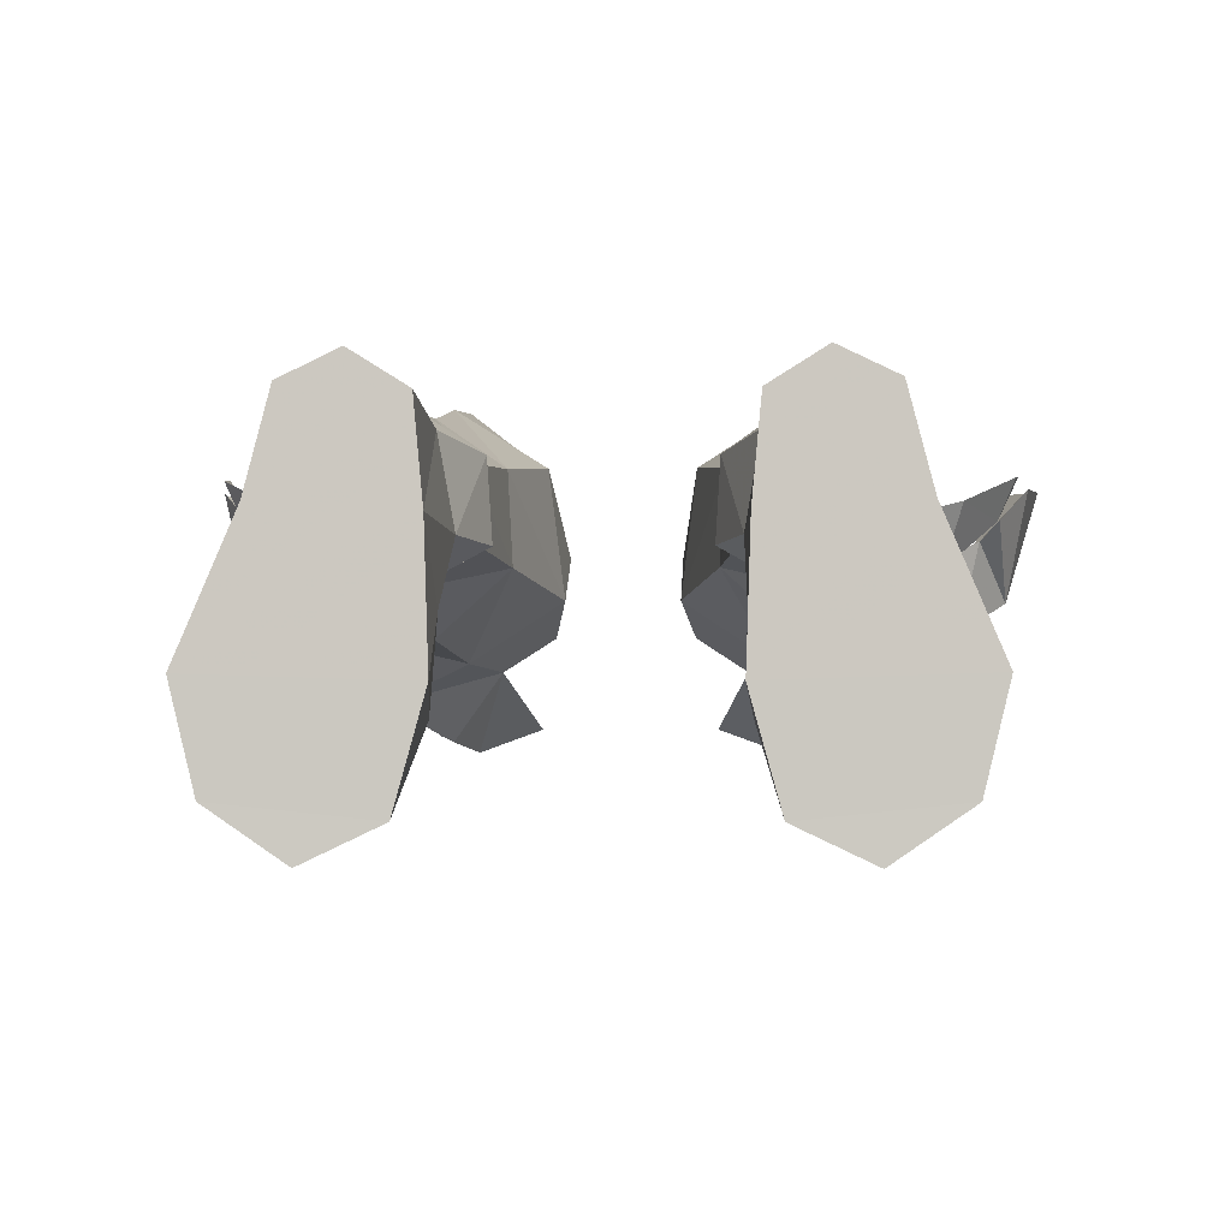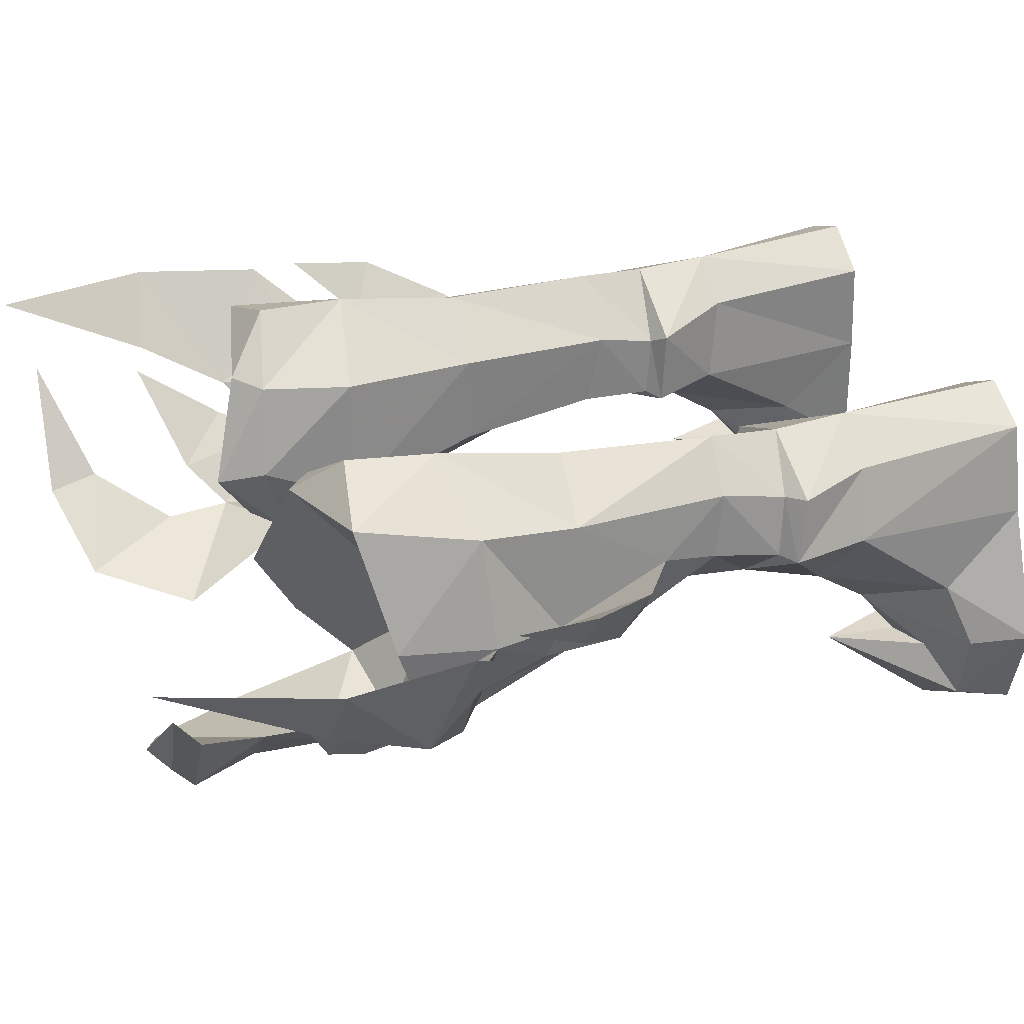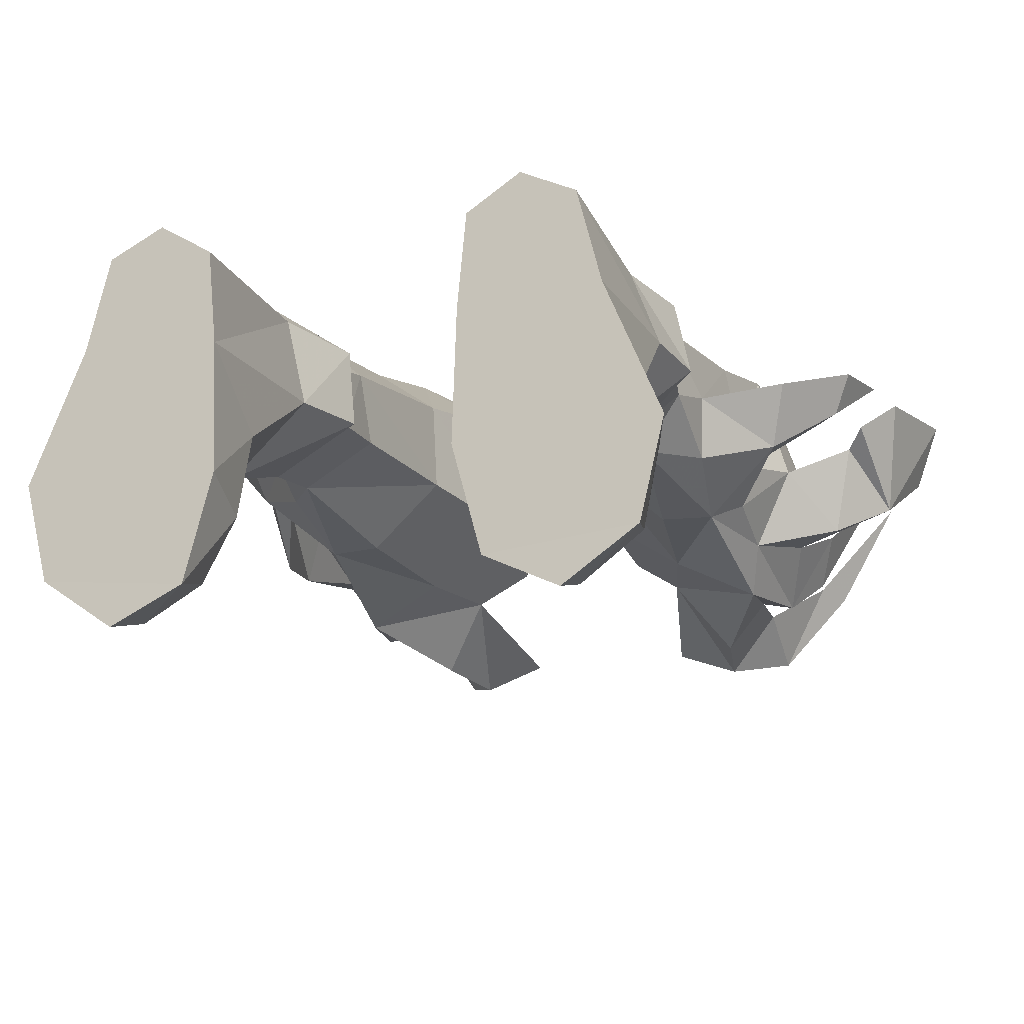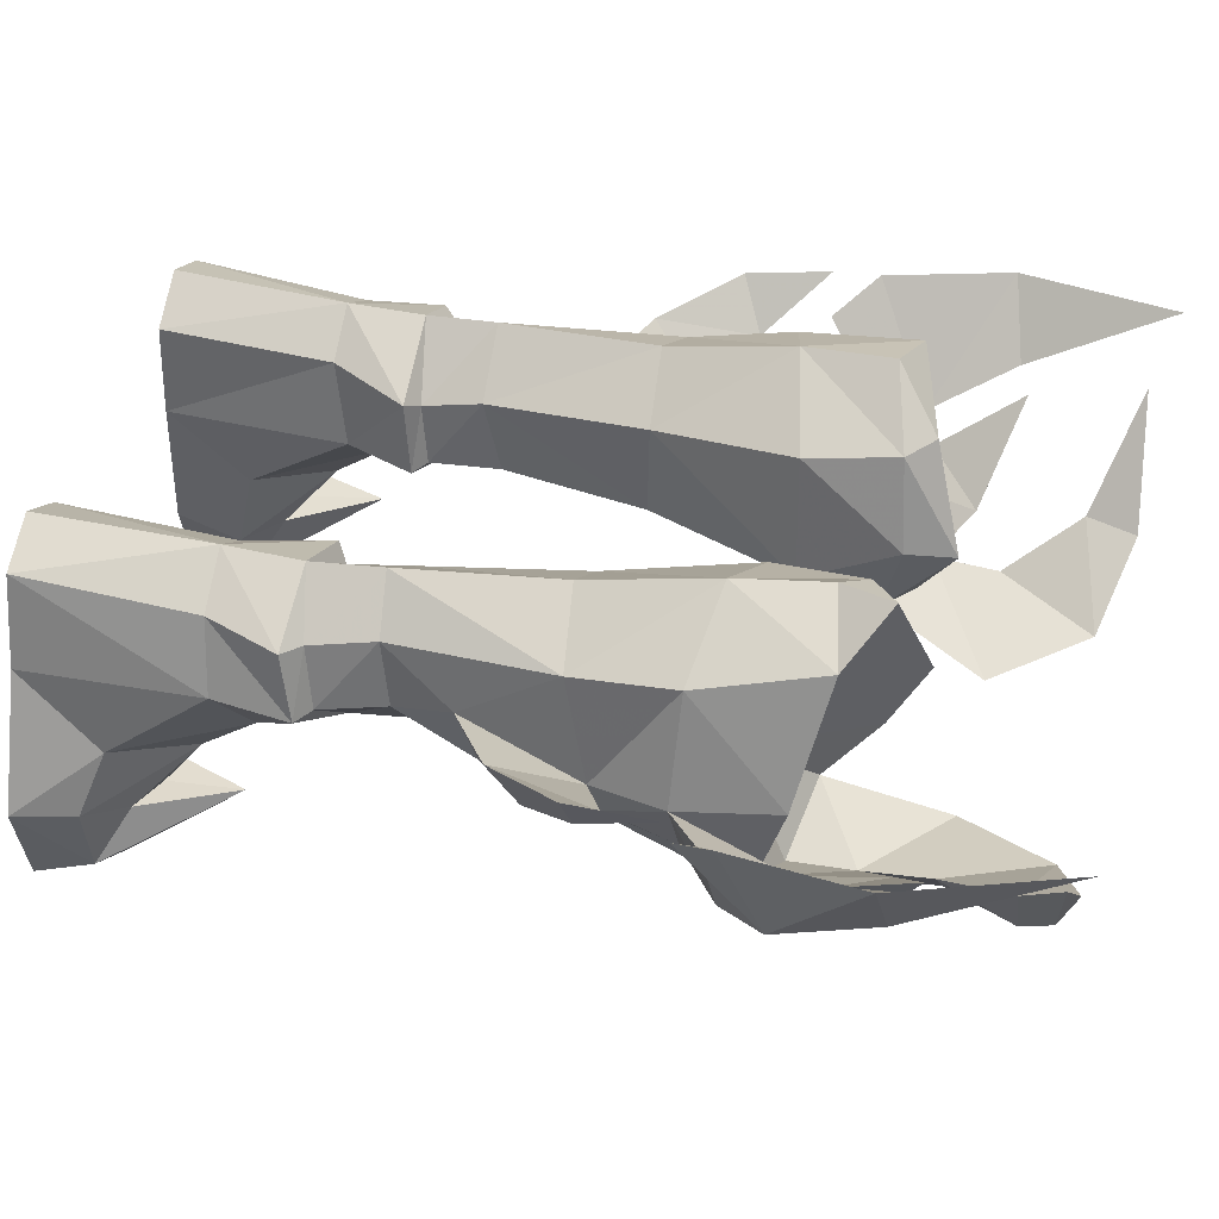
<metadata>
{"format":"obj","ext":"obj","renderer":"f3d","projection":"perspective","resolution":1024,"background":"white","views":[{"elev":-3.4,"azim":-177.4,"up":"+Y"},{"elev":34.7,"azim":69.9,"up":"+Y"},{"elev":-16.1,"azim":-159.6,"up":"+Y"},{"elev":42.3,"azim":-76.4,"up":"+Y"}]}
</metadata>
<code>
g archer_shoe_female_98730
v 5.343 6.437 20
v 2.374 4.603 20.62
v 2.757 4.915 23.65
v 5.089 6.695 23
v 2.433 1.666 25.58
v 3.691 5.035 24.51
v 1.856 1.971 23.97
v 3.68 1.3 11.09
v 3.567 1.213 8.734
v 6.331 -0.2116 9.189
v 6.25 -0.01247 11.36
v 7.754 3.614 8.563
v 8.166 1.562 8.828
v 8.798 1.537 8.403
v 8.393 3.721 8.03
v 3.853 3.638 10.5
v 3.793 3.24 8.53
v 7.641 1.69 10.94
v 8.166 1.562 8.828
v 7.408 3.908 10.67
v 7.641 1.69 10.94
v 8.166 1.562 8.828
v 7.754 3.614 8.563
v 3.793 3.24 8.53
v 3.224 3.591 8.14
v 3.07 1.084 8.322
v 3.567 1.213 8.734
v 2.287 -0.7077 23.29
v 3.034 -0.2814 24.39
v 4.852 -1.675 19.98
v 3.998 -1.848 22.73
v 1.844 0.368 20.79
v 7.908 2.146 12.88
v 7.689 0.2008 13.47
v 6.973 -2.385 24.4
v 8.264 -2.809 23.67
v 9.144 -1.694 25.09
v 8.099 -1.155 25.55
v 8.264 -2.809 23.67
v 9.114 -1.003 21.8
v 9.857 -0.1716 23.81
v 9.144 -1.694 25.09
v 8.071 -1.43 19.42
v 7.56 -2.961 20.55
v 7.267 -1.17 16.04
v 8.112 -0.5489 17.19
v 5.522 -1.121 15.93
v 10.88 2.417 17.82
v 12.17 3.868 17
v 10.38 2.903 14.45
v 8.466 0.7848 16.83
v 10.55 0.6492 23.4
v 11.34 2.209 20.54
v 9.31 1.187 19.32
v 9.114 -1.003 21.8
v 11.63 2.179 26.2
v 13.71 4.267 25.61
v 12.96 3.954 21.32
v 8.099 -1.155 25.55
v 9.857 -0.1716 23.81
v 9.114 -1.003 21.8
v 6.973 -2.385 24.4
v 4.954 -2.877 29.88
v 7.802 -0.9251 30.69
v 8.276 -0.8409 29
v 6.778 -2.377 26.6
v 9.08 1.611 22.61
v 9.31 1.187 19.32
v 8.235 4.788 19.46
v 7.562 5.656 23.5
v 6.331 -0.2116 9.189
v 5.94 5.11 8.141
v 5.86 5.292 10.49
v 3.292 4.066 15.88
v 3.125 1.052 15.88
v 7.892 4.232 16.05
v 5.481 5.598 15.75
v 8.466 0.7848 16.83
v 7.908 2.146 12.88
v 6.568 -1.059 6.339
v 4.836 -6.396 -0.1155
v 5.14 -5.945 1.741
v 4.096 -3.854 1.882
v 3.888 -2.947 -0.1285
v 6.582 -2.323 4.557
v 8.226 -3.811 2.758
v 9.682 -3.018 1.76
v 8.885 -0.9535 2.502
v 10.39 -2.748 -0.1283
v 8.581 1.532 -0.1283
v 3.888 -2.947 -0.1285
v 4.029 1.252 -0.1285
v 8.581 1.532 -0.1283
v 10.39 -2.748 -0.1283
v 7.811 4.518 -0.1283
v 4.317 4.293 -0.1284
v 8.532 1.664 5.829
v 7.811 4.518 -0.1283
v 7.669 4.027 5.642
v 9.177 -5.586 1.721
v 9.624 -5.901 -0.1153
v 4.836 -6.396 -0.1155
v 9.624 -5.901 -0.1153
v 3.948 -1.034 2.516
v 5.554 -3.985 2.94
v 4.029 1.252 -0.1285
v 3.859 1.199 6.01
v 4.339 3.985 5.585
v 4.317 4.293 -0.1284
v 6.04 5.373 -0.1284
v 5.894 5.177 5.607
v 7.167 -7.013 1.837
v 7.237 -7.535 -0.1284
v 6.04 5.373 -0.1284
v 7.237 -7.535 -0.1284
v 6.951 -3.588 5.931
v 5.94 5.11 8.141
v 6.331 -0.2116 9.189
v 8.112 -0.5489 17.19
v 9.114 -1.003 21.8
v 4.954 -2.877 29.88
v 2.975 -3.634 26.76
v 5.126 -4.419 26.69
v 8.276 -0.8409 29
v 6.732 -3.803 29.08
v 6.778 -2.377 26.6
v 6.732 -3.803 29.08
v 5.735 -4.103 23.95
v 10.93 2.536 30.28
v 7.802 -0.9251 30.69
v 8.888 -1.077 30.12
v 10.75 1.735 26.6
v 10.75 1.735 26.6
v 5.126 -4.419 26.69
v 8.888 -1.077 30.12
v 10.93 2.536 30.28
v 5.735 -4.103 23.95
v 7.56 -2.961 20.55
v 6.973 -2.385 24.4
v 7.56 -2.961 20.55
v 12.2 4.676 31
v 11.63 2.179 26.2
v 12.86 2.143 25.93
v 9.774 0.9137 15.27
v 11.6 2.528 17.24
v 12.5 4.173 19.83
v 10.88 2.417 17.82
v 8.466 0.7848 16.83
v 10.55 0.6492 23.4
v 12.33 0.3567 22.65
v 13.71 4.267 25.61
v 12.96 3.954 21.32
v 11.93 2.823 19.94
v 12.17 3.868 17
v 10.38 2.903 14.45
v 10.68 -0.7022 21.01
v 9.31 1.187 19.32
v 11.34 2.209 20.54
v 7.908 2.146 12.88
v 12.5 4.173 19.83
v 3.998 -1.848 22.73
v 6.819 -2.674 22.28
v 11.93 2.823 19.94
v 12.2 4.676 31
v 10.75 1.735 26.6
v 2.975 -3.634 26.76
v 10.93 2.536 30.28
v 9.08 1.611 22.61
v 7.562 5.656 23.5
v 5.98 0.7155 20.53
v 3.691 5.035 24.51
v 2.433 1.666 25.58
v 3.034 -0.2814 24.39
v 3.998 -1.848 22.73
v 6.819 -2.674 22.28
v 9.114 -1.003 21.8
v 6.882 -3.904 3.285
v 6.951 -3.588 5.931
v 8.226 -3.811 2.758
v 5.554 -3.985 2.94
v 6.882 -3.904 3.285
v -5.353 6.437 20
v -5.1 6.695 23
v -2.768 4.915 23.65
v -2.384 4.603 20.62
v -2.443 1.666 25.58
v -1.866 1.971 23.97
v -3.701 5.035 24.51
v -3.69 1.3 11.09
v -6.26 -0.01249 11.36
v -6.341 -0.2116 9.189
v -3.577 1.213 8.734
v -7.765 3.614 8.563
v -8.404 3.721 8.03
v -8.809 1.537 8.403
v -8.176 1.561 8.828
v -3.863 3.638 10.5
v -3.804 3.24 8.53
v -7.651 1.69 10.94
v -8.176 1.561 8.828
v -7.419 3.908 10.67
v -7.765 3.614 8.563
v -8.176 1.561 8.828
v -7.651 1.69 10.94
v -3.804 3.24 8.53
v -3.577 1.213 8.734
v -3.08 1.084 8.322
v -3.234 3.591 8.14
v -3.044 -0.2813 24.39
v -2.297 -0.7077 23.29
v -4.862 -1.675 19.98
v -1.854 0.368 20.79
v -4.008 -1.848 22.73
v -7.7 0.2007 13.47
v -7.918 2.146 12.88
v -6.983 -2.385 24.4
v -8.109 -1.155 25.55
v -9.154 -1.694 25.09
v -8.274 -2.809 23.67
v -8.274 -2.809 23.67
v -9.154 -1.694 25.09
v -9.867 -0.1716 23.81
v -9.125 -1.003 21.8
v -8.081 -1.431 19.42
v -8.122 -0.549 17.19
v -7.277 -1.17 16.04
v -7.57 -2.961 20.55
v -5.532 -1.121 15.93
v -10.89 2.417 17.82
v -8.476 0.7848 16.83
v -10.39 2.903 14.45
v -12.18 3.868 17
v -10.56 0.6491 23.4
v -9.125 -1.003 21.8
v -9.32 1.187 19.32
v -11.35 2.209 20.54
v -12.97 3.954 21.32
v -13.72 4.266 25.61
v -11.64 2.179 26.2
v -8.109 -1.155 25.55
v -6.983 -2.385 24.4
v -9.125 -1.003 21.8
v -9.867 -0.1716 23.81
v -4.964 -2.877 29.88
v -6.788 -2.377 26.6
v -8.286 -0.841 29
v -7.812 -0.9251 30.69
v -9.09 1.611 22.61
v -8.245 4.788 19.46
v -9.32 1.187 19.32
v -7.573 5.656 23.5
v -6.341 -0.2116 9.189
v -5.951 5.11 8.141
v -5.871 5.292 10.49
v -3.303 4.066 15.88
v -3.136 1.052 15.88
v -7.903 4.232 16.05
v -5.492 5.598 15.75
v -8.476 0.7848 16.83
v -7.918 2.146 12.88
v -6.578 -1.059 6.339
v -4.846 -6.396 -0.1155
v -4.106 -3.854 1.882
v -5.151 -5.945 1.741
v -3.898 -2.947 -0.1285
v -6.592 -2.323 4.557
v -9.693 -3.018 1.76
v -8.236 -3.811 2.758
v -8.895 -0.9535 2.502
v -10.4 -2.748 -0.1283
v -8.592 1.532 -0.1283
v -3.898 -2.947 -0.1285
v -8.592 1.532 -0.1283
v -4.039 1.252 -0.1285
v -10.4 -2.748 -0.1283
v -7.821 4.518 -0.1283
v -4.327 4.293 -0.1284
v -8.542 1.664 5.829
v -7.821 4.518 -0.1283
v -7.68 4.027 5.642
v -9.187 -5.586 1.721
v -9.634 -5.901 -0.1153
v -4.846 -6.396 -0.1155
v -9.634 -5.901 -0.1153
v -3.958 -1.034 2.516
v -5.565 -3.985 2.94
v -4.039 1.252 -0.1285
v -3.869 1.199 6.01
v -4.35 3.985 5.585
v -4.327 4.293 -0.1284
v -5.905 5.177 5.607
v -6.05 5.373 -0.1284
v -7.247 -7.535 -0.1284
v -7.177 -7.013 1.837
v -6.05 5.373 -0.1284
v -7.247 -7.535 -0.1284
v -6.962 -3.588 5.931
v -5.951 5.11 8.141
v -6.341 -0.2116 9.189
v -8.122 -0.549 17.19
v -9.125 -1.003 21.8
v -4.964 -2.877 29.88
v -5.137 -4.419 26.69
v -2.985 -3.634 26.76
v -8.286 -0.841 29
v -6.788 -2.377 26.6
v -6.742 -3.803 29.08
v -6.742 -3.803 29.08
v -5.746 -4.103 23.95
v -10.94 2.535 30.28
v -8.898 -1.077 30.12
v -7.812 -0.9251 30.69
v -10.76 1.735 26.6
v -10.76 1.735 26.6
v -5.137 -4.419 26.69
v -8.898 -1.077 30.12
v -10.94 2.535 30.28
v -5.746 -4.103 23.95
v -7.57 -2.961 20.55
v -6.983 -2.385 24.4
v -7.57 -2.961 20.55
v -12.21 4.676 31
v -12.87 2.143 25.93
v -11.64 2.179 26.2
v -9.785 0.9136 15.27
v -11.61 2.528 17.24
v -10.89 2.417 17.82
v -12.51 4.173 19.83
v -8.476 0.7848 16.83
v -12.34 0.3566 22.65
v -10.56 0.6491 23.4
v -13.72 4.266 25.61
v -12.97 3.954 21.32
v -11.94 2.823 19.94
v -12.18 3.868 17
v -10.39 2.903 14.45
v -10.69 -0.7022 21.01
v -9.32 1.187 19.32
v -11.35 2.209 20.54
v -7.918 2.146 12.88
v -12.51 4.173 19.83
v -4.008 -1.848 22.73
v -6.829 -2.674 22.28
v -11.94 2.823 19.94
v -12.21 4.676 31
v -10.76 1.735 26.6
v -2.985 -3.634 26.76
v -10.94 2.535 30.28
v -9.09 1.611 22.61
v -5.991 0.7154 20.53
v -7.573 5.656 23.5
v -3.701 5.035 24.51
v -2.443 1.666 25.58
v -3.044 -0.2813 24.39
v -4.008 -1.848 22.73
v -6.829 -2.674 22.28
v -9.125 -1.003 21.8
v -6.892 -3.904 3.285
v -8.236 -3.811 2.758
v -6.962 -3.588 5.931
v -5.565 -3.985 2.94
v -6.892 -3.904 3.285
f 1 2 3
f 3 4 1
f 5 6 3
f 3 7 5
f 8 9 10
f 10 11 8
f 12 13 14
f 14 15 12
f 16 17 9
f 9 8 16
f 18 11 10
f 10 19 18
f 20 21 22
f 22 23 20
f 24 25 26
f 26 27 24
f 5 7 28
f 28 29 5
f 30 31 28
f 28 32 30
f 18 33 34
f 34 11 18
f 35 36 37
f 37 38 35
f 39 40 41
f 41 42 39
f 43 44 45
f 45 46 43
f 45 44 30
f 30 47 45
f 48 49 50
f 50 51 48
f 52 53 54
f 54 55 52
f 52 56 57
f 57 58 52
f 59 60 61
f 61 62 59
f 63 64 65
f 65 66 63
f 67 68 69
f 69 70 67
f 70 4 6
f 32 28 7
f 2 32 7
f 14 13 71
f 15 72 12
f 73 17 16
f 74 75 32
f 32 2 74
f 76 77 1
f 1 69 76
f 75 47 30
f 30 32 75
f 1 77 74
f 74 2 1
f 75 74 16
f 16 8 75
f 73 77 76
f 73 76 20
f 75 8 11
f 11 47 75
f 77 73 16
f 16 74 77
f 76 69 78
f 20 79 21
f 71 80 14
f 81 82 83
f 83 84 81
f 85 86 87
f 88 85 87
f 88 87 89
f 89 90 88
f 91 92 93
f 93 94 91
f 95 93 92
f 92 96 95
f 97 90 98
f 98 99 97
f 100 101 89
f 89 87 100
f 102 91 94
f 94 103 102
f 85 104 83
f 83 105 85
f 104 106 84
f 84 83 104
f 107 25 108
f 108 109 106
f 106 107 108
f 98 110 111
f 111 99 98
f 88 97 80
f 80 85 88
f 80 107 104
f 104 85 80
f 111 25 72
f 101 112 113
f 95 96 114
f 111 109 108
f 104 107 106
f 113 112 81
f 115 102 103
f 100 116 112
f 116 82 112
f 99 14 97
f 107 80 26
f 100 86 116
f 105 83 82
f 14 99 15
f 107 26 25
f 99 111 15
f 101 100 112
f 112 82 81
f 111 72 15
f 111 110 109
f 88 90 97
f 111 108 25
f 70 69 1
f 31 29 28
f 117 73 23
f 27 26 118
f 72 25 24
f 3 2 7
f 3 6 4
f 70 1 4
f 78 68 119
f 68 67 120
f 121 122 123
f 124 125 126
f 44 31 30
f 123 127 121
f 128 123 31
f 11 45 47
f 129 130 131
f 37 132 38
f 42 41 133
f 134 126 125
f 131 130 127
f 127 130 121
f 122 31 123
f 125 124 135
f 135 124 136
f 134 137 126
f 138 36 35
f 31 44 128
f 137 139 126
f 137 140 139
f 39 43 40
f 44 43 39
f 141 142 143
f 45 144 46
f 145 146 147
f 144 145 147
f 147 148 144
f 142 149 150
f 150 143 142
f 149 40 150
f 141 143 151
f 150 152 151
f 151 143 150
f 150 153 152
f 154 146 145
f 155 154 145
f 145 144 155
f 33 155 144
f 34 144 45
f 40 156 150
f 156 43 157
f 150 158 153
f 156 157 158
f 150 156 158
f 40 43 156
f 45 11 34
f 34 33 144
f 76 78 79
f 20 76 79
f 51 50 159
f 48 160 49
f 161 62 162
f 52 58 53
f 58 163 53
f 56 164 57
f 59 165 60
f 161 166 62
f 64 167 65
f 166 63 66
f 168 169 170
f 169 171 170
f 171 172 170
f 172 173 170
f 173 174 170
f 175 176 170
f 176 168 170
f 62 61 162
f 170 174 175
f 166 66 62
f 80 97 14
f 80 118 26
f 177 178 179
f 100 87 86
f 82 116 105
f 180 178 177
f 105 181 85
f 85 181 86
f 69 68 78
f 73 117 17
f 73 20 23
f 144 148 46
f 43 46 157
f 182 183 184
f 184 185 182
f 186 187 184
f 184 188 186
f 189 190 191
f 191 192 189
f 193 194 195
f 195 196 193
f 197 189 192
f 192 198 197
f 199 200 191
f 191 190 199
f 201 202 203
f 203 204 201
f 205 206 207
f 207 208 205
f 186 209 210
f 210 187 186
f 211 212 210
f 210 213 211
f 199 190 214
f 214 215 199
f 216 217 218
f 218 219 216
f 220 221 222
f 222 223 220
f 224 225 226
f 226 227 224
f 226 228 211
f 211 227 226
f 229 230 231
f 231 232 229
f 233 234 235
f 235 236 233
f 233 237 238
f 238 239 233
f 240 241 242
f 242 243 240
f 244 245 246
f 246 247 244
f 248 249 250
f 249 248 251
f 251 188 183
f 212 187 210
f 185 187 212
f 195 252 196
f 194 193 253
f 254 197 198
f 255 212 256
f 212 255 185
f 257 182 258
f 182 257 249
f 256 211 228
f 211 256 212
f 182 255 258
f 255 182 185
f 256 197 255
f 197 256 189
f 254 257 258
f 254 201 257
f 256 190 189
f 190 256 228
f 258 197 254
f 197 258 255
f 257 259 249
f 201 204 260
f 252 195 261
f 262 263 264
f 263 262 265
f 266 267 268
f 269 267 266
f 269 270 267
f 270 269 271
f 272 273 274
f 273 272 275
f 276 274 273
f 274 276 277
f 278 279 271
f 279 278 280
f 281 270 282
f 270 281 267
f 283 275 272
f 275 283 284
f 266 263 285
f 263 266 286
f 285 265 287
f 265 285 263
f 288 289 208
f 289 287 290
f 287 289 288
f 279 291 292
f 291 279 280
f 269 261 278
f 261 269 266
f 261 285 288
f 285 261 266
f 291 253 208
f 282 293 294
f 276 295 277
f 291 289 290
f 285 287 288
f 293 262 294
f 296 284 283
f 281 294 297
f 297 294 264
f 280 278 195
f 288 207 261
f 281 297 268
f 286 264 263
f 195 194 280
f 288 208 207
f 280 194 291
f 282 294 281
f 294 262 264
f 291 194 253
f 291 290 292
f 269 278 271
f 291 208 289
f 251 182 249
f 213 210 209
f 298 202 254
f 206 299 207
f 253 205 208
f 184 187 185
f 184 183 188
f 251 183 182
f 259 300 250
f 250 301 248
f 302 303 304
f 305 306 307
f 227 211 213
f 303 302 308
f 309 213 303
f 190 228 226
f 310 311 312
f 218 217 313
f 221 314 222
f 315 307 306
f 311 308 312
f 308 302 312
f 304 303 213
f 307 316 305
f 316 317 305
f 315 306 318
f 319 216 219
f 213 309 227
f 318 306 320
f 318 320 321
f 220 223 224
f 227 220 224
f 322 323 324
f 226 225 325
f 326 327 328
f 325 327 326
f 327 325 329
f 324 330 331
f 330 324 323
f 331 330 223
f 322 332 323
f 330 332 333
f 332 330 323
f 330 333 334
f 335 326 328
f 336 326 335
f 326 336 325
f 215 325 336
f 214 226 325
f 223 330 337
f 337 338 224
f 330 334 339
f 337 339 338
f 330 339 337
f 223 337 224
f 226 214 190
f 214 325 215
f 257 260 259
f 201 260 257
f 230 340 231
f 229 232 341
f 342 343 241
f 233 236 237
f 237 236 344
f 239 238 345
f 240 243 346
f 342 241 347
f 247 246 348
f 347 245 244
f 349 350 351
f 351 350 352
f 352 350 353
f 353 350 354
f 354 350 355
f 356 350 357
f 357 350 349
f 241 343 242
f 350 356 355
f 347 241 245
f 261 195 278
f 261 207 299
f 358 359 360
f 281 268 267
f 264 286 297
f 361 358 360
f 286 266 362
f 266 268 362
f 249 259 250
f 254 198 298
f 254 202 201
f 325 225 329
f 224 338 225

</code>
